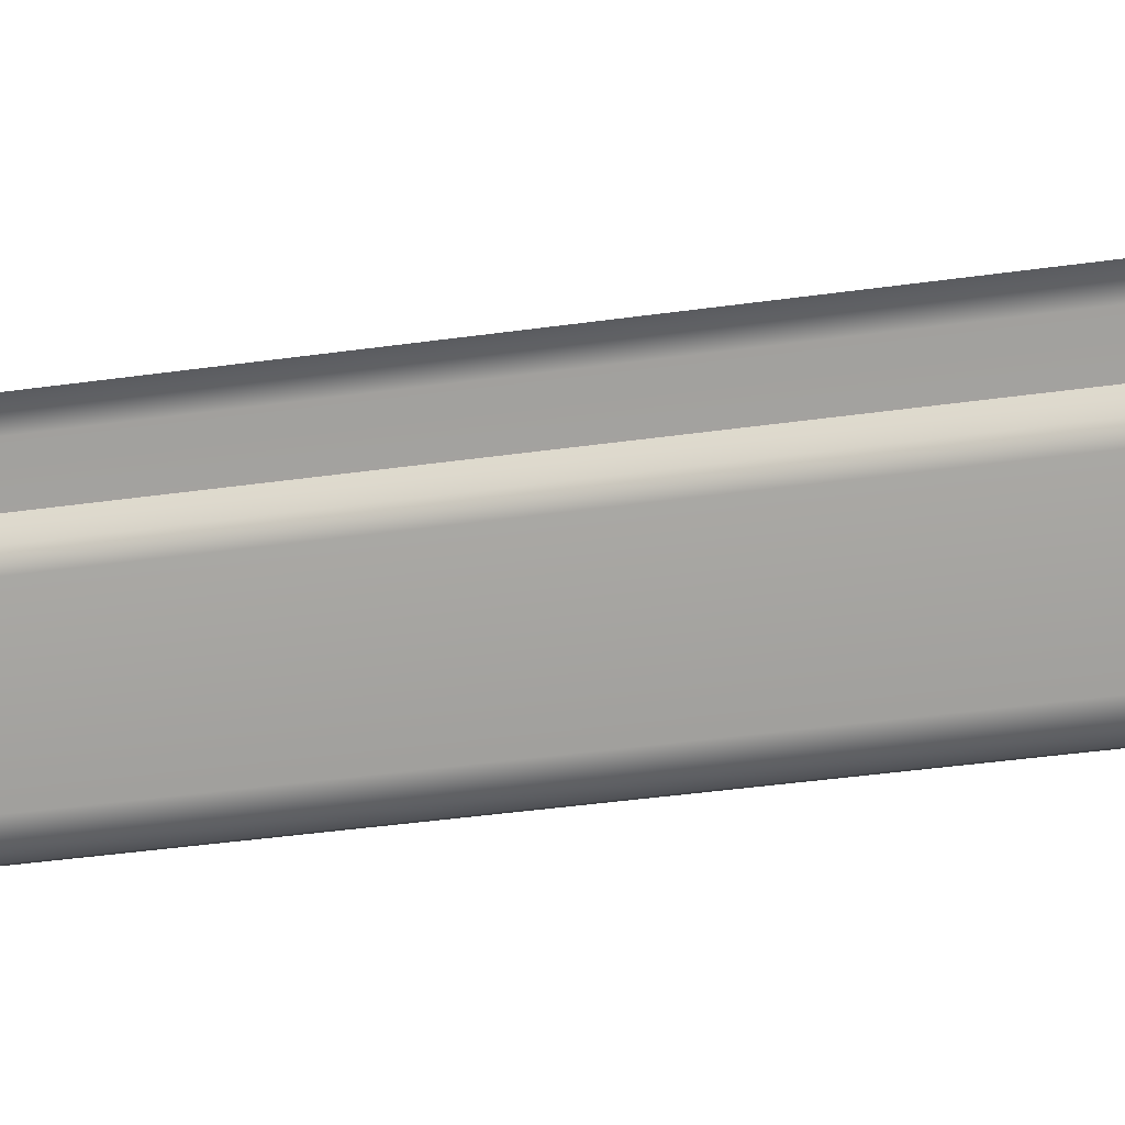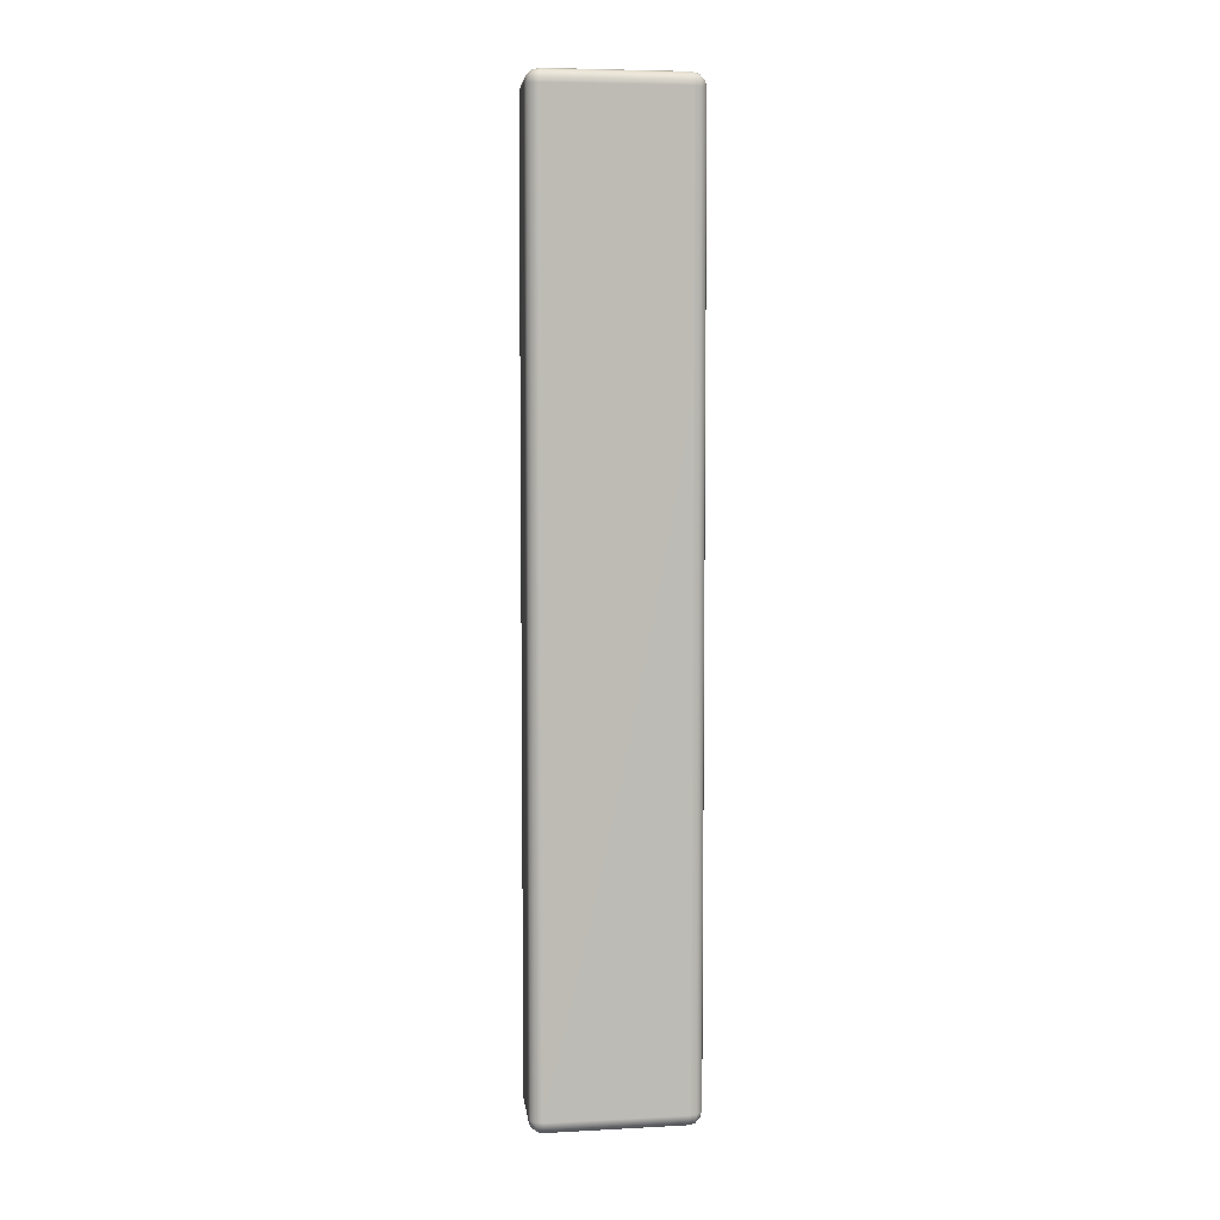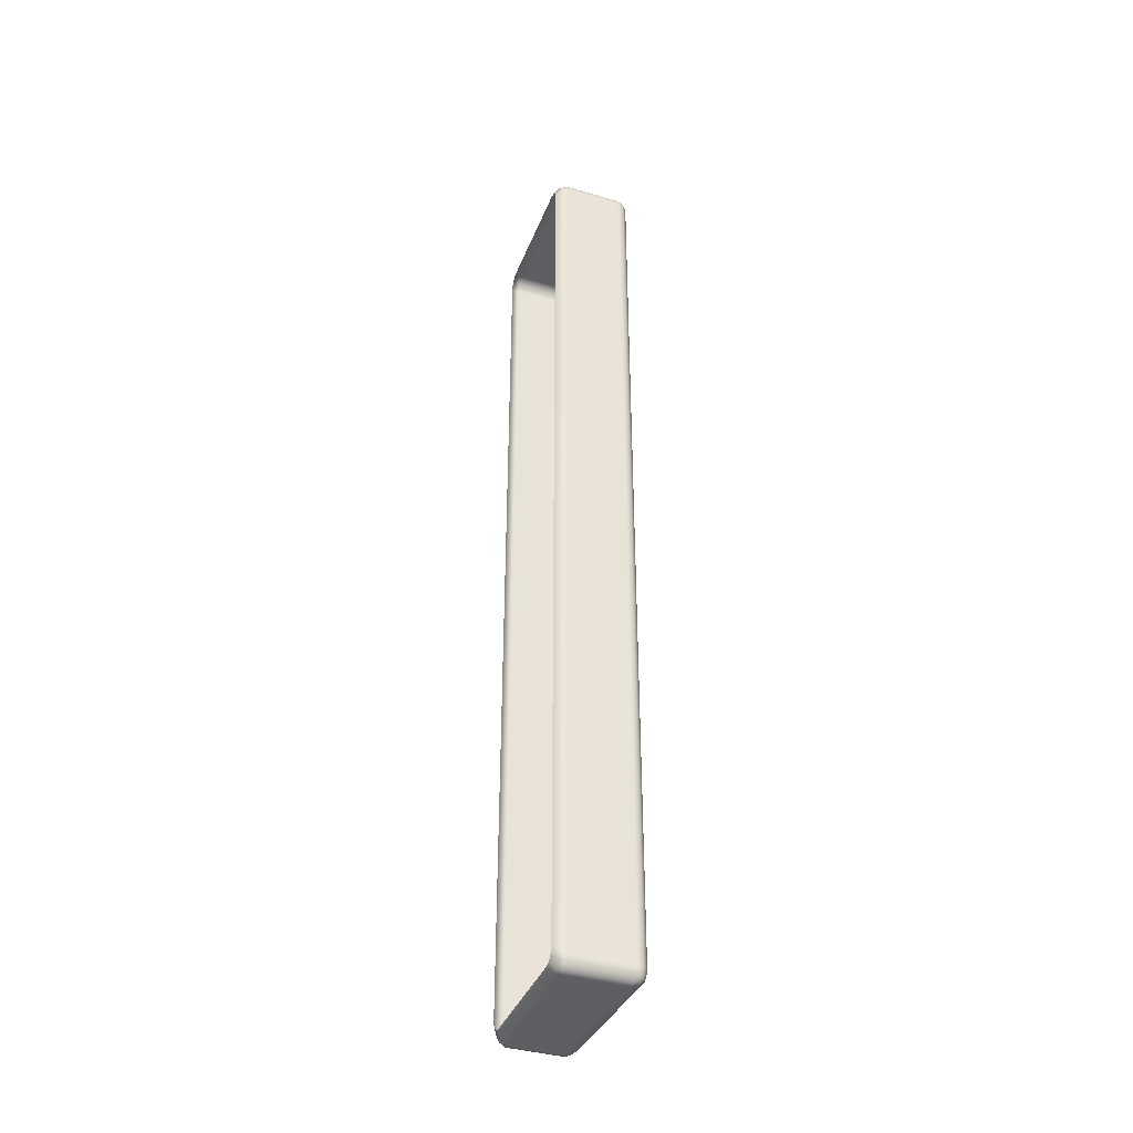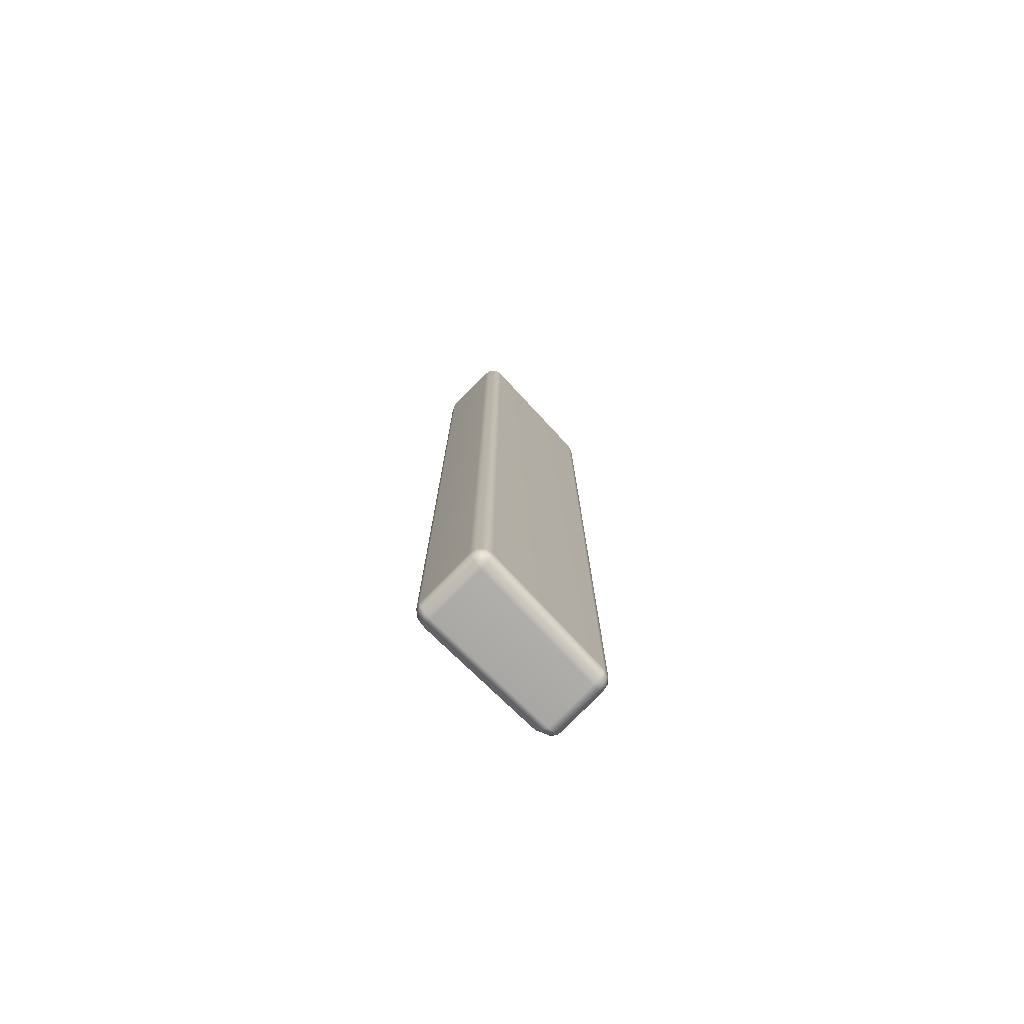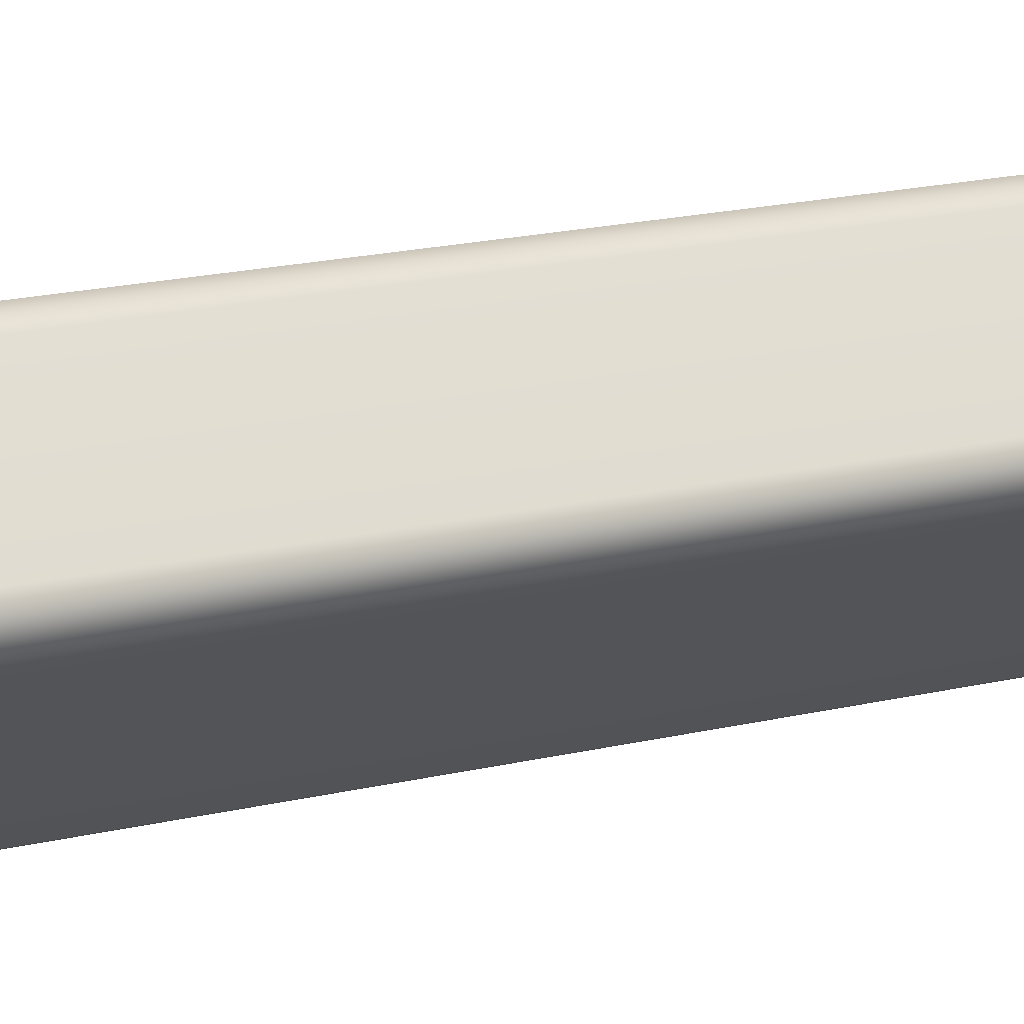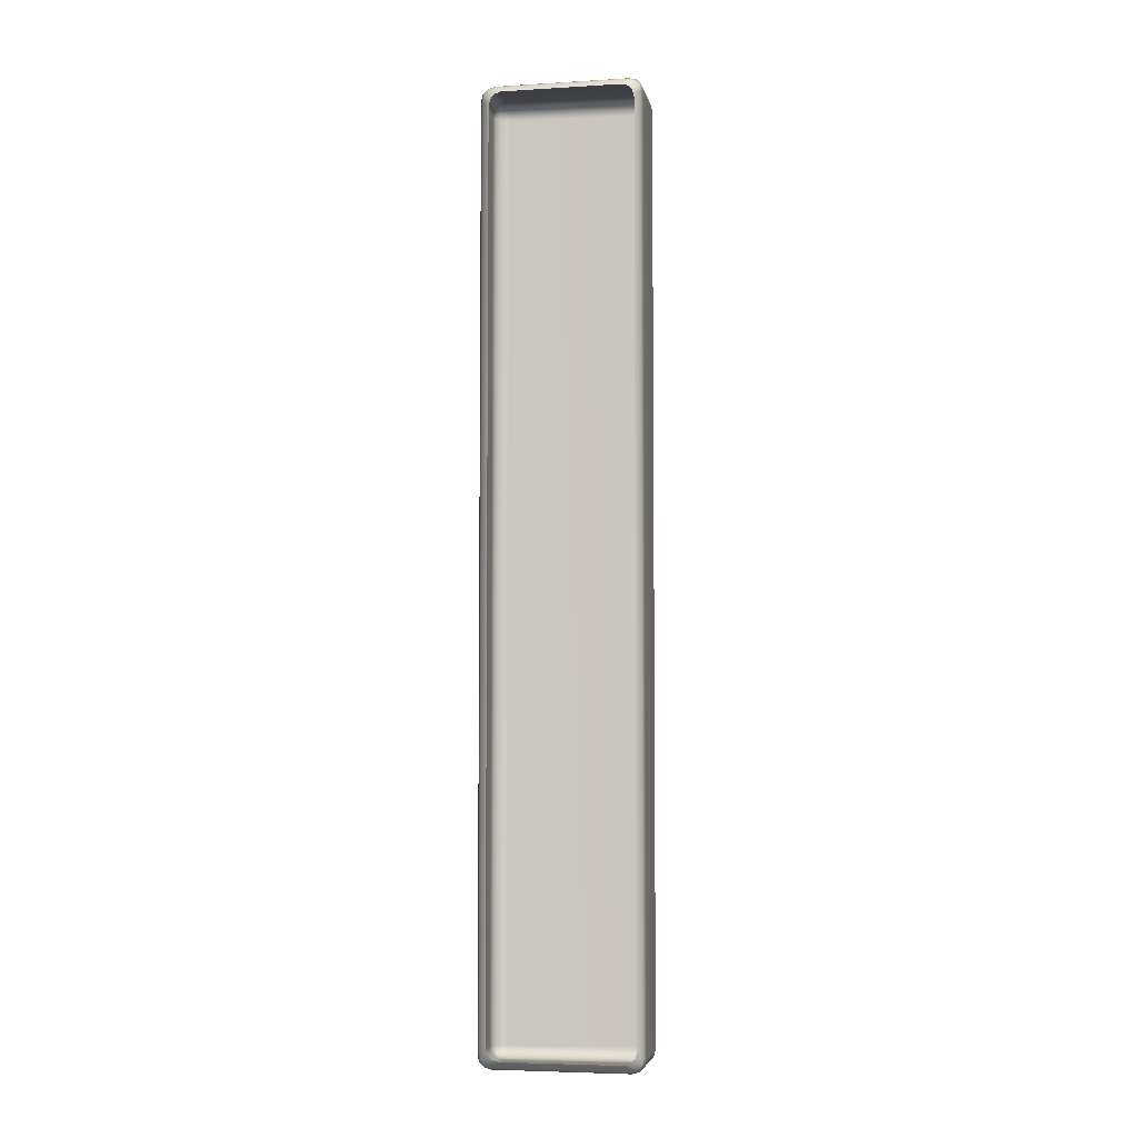
<metadata>
{"format":"obj","ext":"obj","renderer":"f3d","projection":"perspective","resolution":1024,"background":"white","views":[{"elev":-24.0,"azim":105.4,"up":"+Y"},{"elev":6.0,"azim":-42.9,"up":"+Z"},{"elev":-38.9,"azim":-146.8,"up":"+Z"},{"elev":-76.4,"azim":-80.9,"up":"+Z"},{"elev":12.2,"azim":-124.8,"up":"+Y"},{"elev":-4.8,"azim":154.3,"up":"+Z"}]}
</metadata>
<code>
g VinylEnd1
v -24.57 16.46 -8.914
v -24.65 16.54 -8.896
v -24.68 16.53 -8.783
v -24.59 16.43 -8.783
v -22.44 15.04 -8.921
v -24.58 16.43 8.776
v -24.67 16.53 8.778
v -22.46 15.01 -8.793
v -24.56 16.46 8.911
v -24.65 16.54 8.893
v -22.47 15.01 8.783
v -22.44 15.04 8.914
v -22.34 14.97 8.783
v -22.34 14.99 8.896
v -22.33 14.96 -8.791
v -22.34 14.99 -8.902
v -24.59 16.61 -8.99
v -24.65 16.54 -8.896
v -24.57 16.46 -8.914
v -24.51 16.54 -9.01
v -24.54 16.71 -9.01
v -22.39 15.12 -9.015
v -22.44 15.04 -8.921
v -22.34 14.99 -8.902
v -24.43 16.64 -9.045
v -23.87 17.62 -9.01
v -22.28 15.07 -8.995
v -22.2 15.01 -8.901
v -22.12 15.1 -8.918
v -22.31 15.22 -9.049
v -22.2 15.15 -9.014
v -21.72 16.02 -9.049
v -21.62 15.94 -9.014
v -21.54 15.88 -8.918
v -21.51 16 -8.872
v -23.77 17.54 -9.045
v -21.59 16.06 -8.967
v -23.67 17.61 -8.993
v -23.78 17.69 -8.959
v -23.65 17.71 -8.835
v -23.55 17.64 -8.869
v -21.69 16.14 -8.997
v -21.73 16.29 -8.873
v -21.63 16.22 -8.838
v -21.56 16.17 -8.744
v -22.2 15.01 -8.901
v -22.34 14.99 -8.902
v -22.33 14.96 -8.791
v -22.2 14.99 -8.789
v -22.12 15.1 -8.918
v -22.2 14.99 8.783
v -22.34 14.97 8.783
v -22.34 14.99 8.896
v -22.2 15.01 8.896
v -22.12 15.1 8.914
v -22.09 15.08 -8.787
v -21.54 15.88 -8.918
v -22.09 15.08 8.783
v -21.51 15.86 -8.787
v -21.51 15.86 8.783
v -21.54 15.88 8.914
v -21.51 16 8.868
v -21.49 15.98 -8.739
v -21.51 16 -8.872
v -21.56 16.17 -8.744
v -21.54 16.15 -8.616
v -21.49 15.98 8.735
v -21.54 16.15 8.612
v -21.56 16.17 8.74
v -23.78 17.69 8.959
v -23.65 17.71 8.835
v -23.55 17.64 8.869
v -23.67 17.61 8.993
v -21.73 16.29 8.869
v -23.77 17.54 9.045
v -23.87 17.61 9.01
v -24.54 16.71 9.01
v -21.69 16.14 8.994
v -21.63 16.22 8.835
v -21.72 16.02 9.045
v -24.43 16.64 9.045
v -21.59 16.06 8.963
v -21.56 16.17 8.74
v -21.51 16 8.868
v -21.54 15.88 8.914
v -21.62 15.94 9.01
v -22.31 15.22 9.045
v -22.2 15.15 9.01
v -22.12 15.1 8.914
v -22.2 15.01 8.896
v -24.51 16.53 9.009
v -24.59 16.61 8.99
v -24.65 16.54 8.893
v -24.56 16.46 8.911
v -22.44 15.04 8.914
v -22.39 15.12 9.01
v -22.28 15.07 8.99
v -22.34 14.99 8.896
v -23.78 17.69 -8.959
v -23.65 17.71 -8.835
v -23.72 17.77 -8.741
v -23.85 17.74 -8.863
v -23.74 17.78 -8.612
v -23.95 17.67 -8.914
v -23.87 17.62 -9.01
v -24.54 16.71 -9.01
v -23.88 17.76 -8.732
v -23.74 17.78 8.612
v -23.98 17.69 -8.783
v -24.62 16.77 -8.914
v -23.88 17.76 8.731
v -23.72 17.77 8.74
v -23.98 17.69 8.783
v -23.85 17.74 8.863
v -23.65 17.71 8.835
v -23.78 17.69 8.959
v -23.87 17.61 9.01
v -23.95 17.67 8.914
v -24.65 16.79 -8.783
v -24.67 16.67 -8.896
v -24.59 16.61 -8.99
v -24.65 16.54 -8.896
v -24.7 16.66 -8.783
v -24.68 16.53 -8.783
v -24.67 16.53 8.778
v -24.62 16.77 8.914
v -24.54 16.71 9.01
v -24.59 16.61 8.99
v -24.65 16.79 8.783
v -24.7 16.66 8.781
v -24.67 16.67 8.895
v -24.65 16.54 8.893
g VinylEnd1_0
f 3 2 1
f 4 3 1
f 1 5 4
f 4 6 3
f 6 7 3
f 5 8 4
f 4 8 6
f 6 9 7
f 9 10 7
f 6 11 9
f 8 11 6
f 11 12 9
f 11 13 12
f 11 8 13
f 13 14 12
f 8 15 13
f 8 5 15
f 5 16 15
g VinylEnd1_1
f 19 18 17
f 20 19 17
f 20 17 21
f 20 22 19
f 22 23 19
f 23 22 24
f 25 20 21
f 25 21 26
f 22 27 24
f 28 24 27
f 29 28 27
f 30 22 20
f 25 30 20
f 31 27 22
f 31 29 27
f 30 31 22
f 32 30 25
f 30 32 31
f 31 33 29
f 32 33 31
f 33 34 29
f 35 34 33
f 36 25 26
f 36 32 25
f 37 33 32
f 37 35 33
f 38 36 26
f 39 38 26
f 39 40 38
f 40 41 38
f 42 32 36
f 38 42 36
f 38 41 42
f 42 37 32
f 41 43 42
f 42 43 37
f 43 44 37
f 37 44 35
f 44 45 35
f 48 47 46
f 49 48 46
f 49 46 50
f 48 49 51
f 52 48 51
f 52 51 53
f 51 54 53
f 55 54 51
f 56 49 50
f 50 57 56
f 51 49 58
f 58 55 51
f 49 56 58
f 57 59 56
f 58 56 59
f 58 60 55
f 60 58 59
f 60 61 55
f 62 61 60
f 63 59 57
f 64 63 57
f 64 65 63
f 65 66 63
f 60 59 67
f 59 63 67
f 63 66 67
f 67 62 60
f 66 68 67
f 67 68 62
f 68 69 62
f 72 71 70
f 73 72 70
f 74 72 73
f 73 70 75
f 70 76 75
f 75 76 77
f 78 74 73
f 79 74 78
f 75 80 73
f 80 78 73
f 81 75 77
f 80 75 81
f 82 79 78
f 83 79 82
f 84 83 82
f 84 82 85
f 82 78 86
f 78 80 86
f 82 86 85
f 86 80 87
f 87 80 81
f 85 86 88
f 88 86 87
f 89 85 88
f 89 88 90
f 81 77 91
f 77 92 91
f 91 92 93
f 94 91 93
f 94 95 91
f 96 87 81
f 91 96 81
f 87 96 88
f 95 96 91
f 88 97 90
f 96 97 88
f 96 95 97
f 97 98 90
f 95 98 97
f 101 100 99
f 102 101 99
f 103 101 102
f 102 99 104
f 99 105 104
f 105 106 104
f 107 103 102
f 108 103 107
f 104 109 102
f 109 107 102
f 106 110 104
f 104 110 109
f 111 108 107
f 112 108 111
f 107 109 113
f 111 107 113
f 114 112 111
f 115 112 114
f 116 115 114
f 116 114 117
f 114 111 118
f 114 118 117
f 111 113 118
f 109 119 113
f 110 119 109
f 110 106 120
f 106 121 120
f 121 122 120
f 110 120 123
f 123 120 122
f 119 110 123
f 124 123 122
f 124 125 123
f 117 118 126
f 127 117 126
f 127 126 128
f 118 113 129
f 119 129 113
f 126 118 129
f 123 130 119
f 130 129 119
f 125 130 123
f 129 130 126
f 126 131 128
f 130 131 126
f 130 125 131
f 131 132 128
f 125 132 131

</code>
